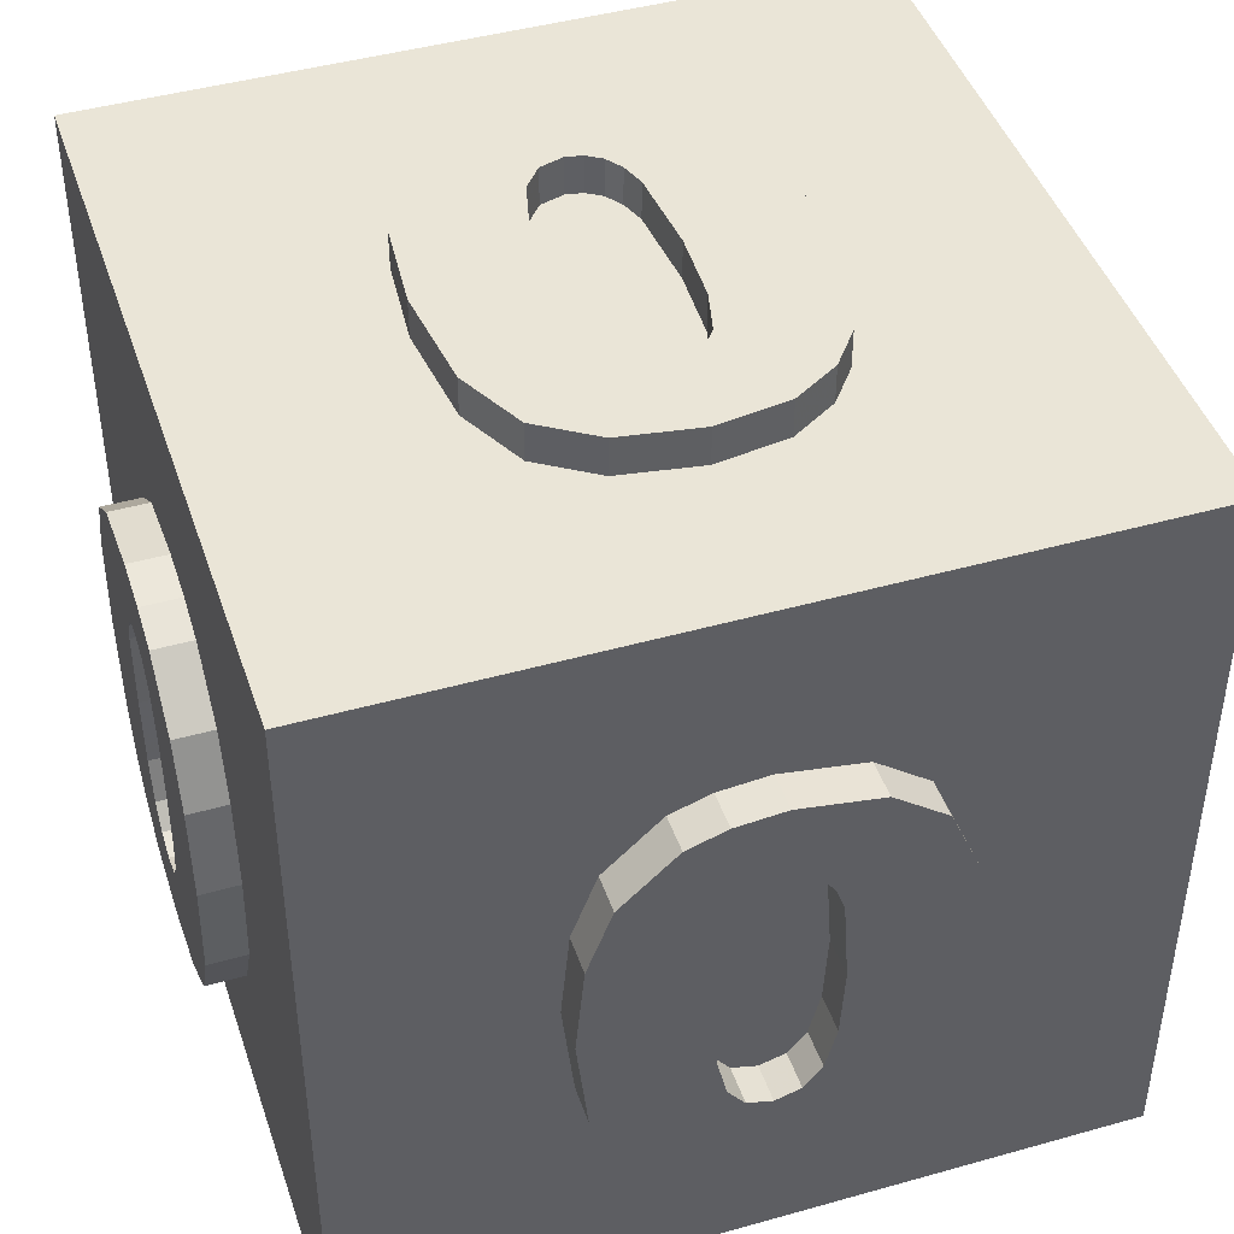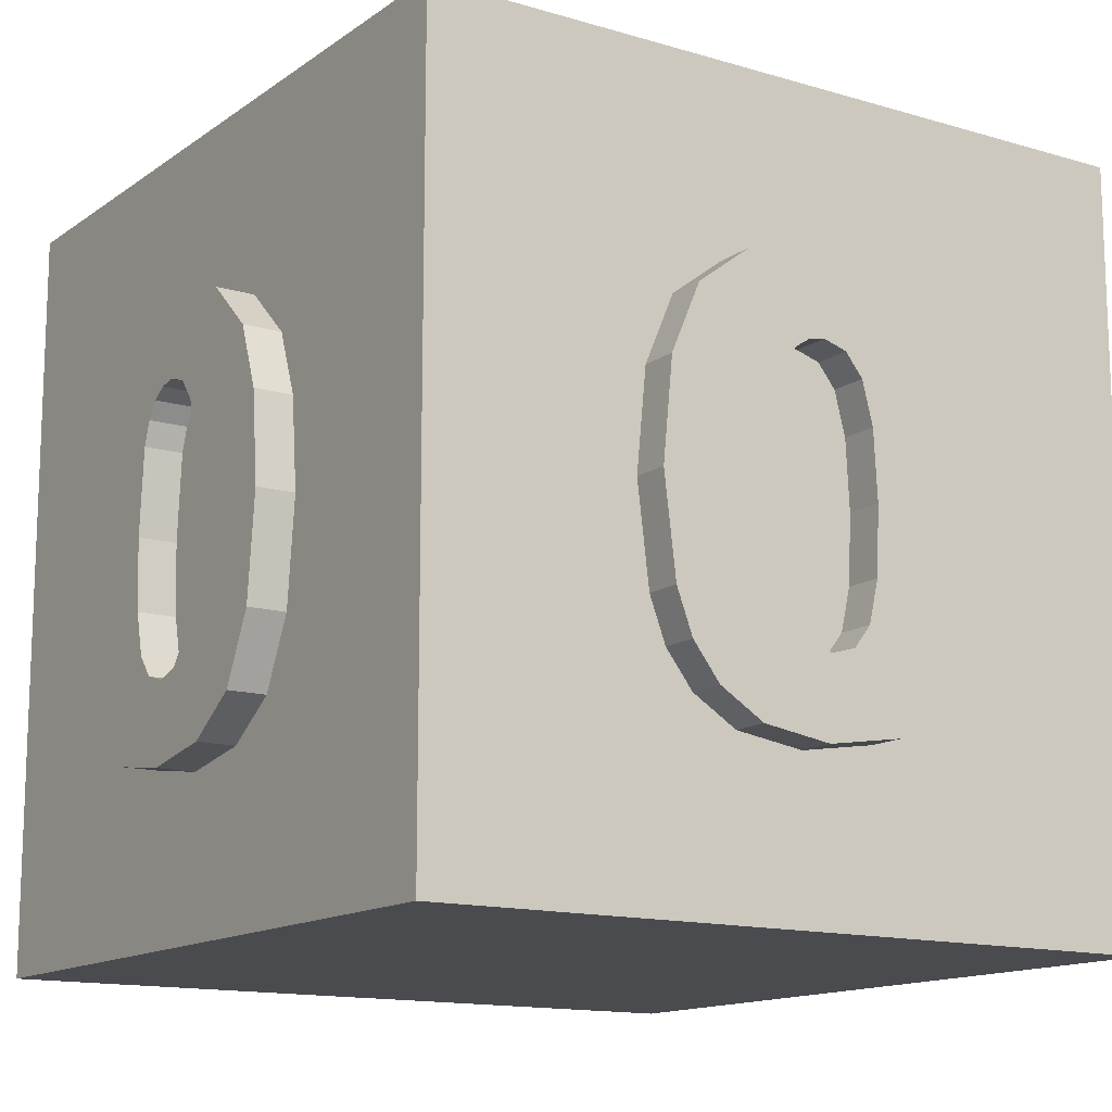
<metadata>
{"format":"obj","ext":"obj","renderer":"f3d","projection":"perspective","resolution":1024,"background":"white","views":[{"elev":44.4,"azim":-108.2,"up":"+Z"},{"elev":-13.8,"azim":146.4,"up":"+Z"}]}
</metadata>
<code>
o obj_0
v -11 		1.471 		9.681
v -11 		1.378 		11.46
v -11 		1.098 		12.57
v -11 		-1.909 		4.275
v -11 		-0.076 		4
v -10 		-0.076 		4
v -10 		-1.909 		4.275
v -1.098 		-11 		12.57
v -10 		0 		4.012
v -0.64 		-11 		13.15
v -11 		0.64 		13.15
v -0.015 		-11 		13.34
v 10 		0 		4.012
v -11 		0.015 		13.34
v -10 		-1.37 		7.922
v -11 		-1.37 		7.922
v -0.007 		-11 		15.44
v -1.269 		-11 		15.33
v -10 		-1.09 		6.803
v 10 		1.951 		4.315
v 5.608 		1.269 		20
v 5.719 		0.007 		20
v -11 		0.007 		15.44
v -11 		1.269 		15.33
v -11 		-1.09 		6.803
v 11 		1.951 		4.315
v 5.718 		0 		20
v -1.471 		-11 		9.681
v -2.263 		-11 		14.99
v -3.674 		-11 		13.69
v -4.297 		-11 		12.02
v 10 		3.384 		5.26
v -10 		-0.624 		6.234
v -4.519 		-11 		9.674
v 11 		3.384 		5.26
v 5.37 		-2.115 		20
v 10 		4.235 		6.993
v 0 		10 		13.34
v -11 		-0.624 		6.234
v 4.519 		-10 		9.636
v -0.015 		10 		13.34
v -0.015 		11 		13.34
v -0.045 		4.519 		20
v 11 		4.235 		6.993
v 1.464 		-10 		9.764
v 1.301 		-10 		11.97
v 1.094 		-10 		12.59
v 0.796 		-10 		13.01
v 1.37 		-11 		7.922
v -11 		2.263 		14.99
v 10 		-10 		20
v 0.422 		-10 		13.26
v -11 		3.674 		13.69
v 0 		-10 		13.34
v 0 		4.515 		20
v -11 		4.297 		12.02
v 2.297 		4.297 		20
v -11 		4.519 		9.674
v -1.471 		11 		9.681
v -10 		-10 		0
v -1.471 		10 		9.681
v -10 		-10 		20
v 10 		10 		20
v 1.09 		-11 		6.803
v -10 		-4.519 		9.636
v 4.519 		10 		9.636
v -11 		-0.422 		13.26
v 0.422 		-11 		13.26
v -10 		10 		0
v 0.623 		-11 		6.234
v 2.299 		4.296 		20
v 3.968 		3.674 		20
v 1.74 		1.378 		21
v -11 		-0.796 		13.01
v 4.21 		10 		7.056
v 4.21 		11 		7.056
v 0.076 		-11 		4
v 1.909 		-11 		4.275
v 3.078 		-11 		4.992
v 3.791 		10 		5.92
v 3.791 		-11 		5.92
v 3.791 		11 		5.92
v -10 		10 		20
v 4.21 		-11 		7.056
v 2.848 		1.098 		21
v 0.796 		-11 		13.01
v -10 		4.519 		9.674
v 3.078 		10 		4.992
v 3.078 		11 		4.992
v 10 		0.03 		6.044
v 11 		0.03 		6.044
v 1.909 		10 		4.275
v 3.428 		0.64 		21
v 1.909 		11 		4.275
v 2.297 		4.297 		21
v 3.618 		0 		20
v 3.621 		0.015 		20
v 1.094 		-11 		12.59
v -10 		0.007 		15.44
v -0.03 		-11 		6.044
v 3.428 		0.64 		20
v 2.848 		1.098 		20
v -11 		-1.094 		12.59
v 1.74 		1.378 		20
v 0.076 		10 		4
v 0 		1.469 		20
v 3.621 		0.015 		21
v 0.076 		11 		4
v 3.968 		3.674 		21
v -10 		4.297 		12.02
v -0.686 		-11 		6.238
v 1.301 		-11 		11.97
v -11 		-1.301 		11.97
v 4.323 		-3.501 		20
v 0 		10 		4.012
v -10 		3.674 		13.69
v -1.132 		-11 		6.818
v -11 		-1.464 		9.764
v 2.524 		-4.265 		20
v 1.464 		-11 		9.764
v -10 		2.263 		14.99
v -1.386 		-11 		7.92
v 1.37 		11 		7.922
v 1.37 		10 		7.922
v 3.539 		-0.422 		21
v -11 		-4.519 		9.636
v -10 		1.736 		15.17
v -11 		-4.265 		12.24
v -11 		-3.501 		14.04
v -10 		1.269 		15.33
v -11 		-2.115 		15.09
v -4.519 		-10 		9.674
v -4.235 		-11 		6.993
v -3.384 		-11 		5.26
v -4.297 		-10 		12.02
v 3.293 		-0.796 		21
v -1.951 		-11 		4.315
v 1.09 		11 		6.803
v 2.87 		-1.094 		20
v 3.293 		-0.796 		20
v 3.539 		-0.422 		20
v -11 		0.03 		6.044
v 0.045 		-1.464 		20
v 2.256 		-1.301 		20
v 1.09 		10 		6.803
v 2.87 		-1.094 		21
v -11 		0.686 		6.238
v 10 		10 		0
v 10 		-0.076 		4
v -11 		1.132 		6.818
v 10 		-10 		0
v 0.623 		11 		6.234
v -4.459 		3.384 		20
v 0.623 		10 		6.234
v -11 		1.386 		7.92
v 2.256 		-1.301 		21
v -10 		0 		15.44
v -2.726 		4.235 		20
v -3.674 		-10 		13.69
v 0 		10 		6.053
v 0.045 		-1.464 		21
v -11 		4.235 		6.993
v 0.076 		-10 		4
v -11 		3.384 		5.26
v -11 		1.951 		4.315
v -2.263 		-10 		14.99
v 2.524 		-4.265 		21
v 4.323 		-3.501 		21
v -2.901 		1.132 		20
v -3.481 		0.686 		20
v -3.674 		0.03 		20
v -3.665 		0 		20
v -10 		0 		13.34
v -10 		0.015 		13.34
v -10 		0.64 		13.15
v -10 		1.098 		12.57
v -0.038 		1.471 		20
v -0.038 		1.471 		21
v 11 		1.378 		11.46
v -10 		1.378 		11.46
v -1.799 		1.386 		20
v 11 		1.471 		9.681
v -1.951 		10 		4.315
v -1.951 		11 		4.315
v -0.083 		-4.519 		20
v -10 		1.471 		9.681
v 11 		1.098 		12.57
v -3.674 		0.03 		21
v -3.384 		10 		5.26
v -3.384 		11 		5.26
v -1.736 		-10 		15.17
v -2.663 		-4.21 		20
v -1.269 		-10 		15.33
v -4.235 		10 		6.993
v -3.481 		0.686 		21
v -4.235 		11 		6.993
v -10 		-0.1418 		15.41
v -3.799 		-3.791 		20
v -11 		-3.078 		4.992
v -11 		-3.791 		5.92
v -10 		-2.115 		15.09
v -11 		-4.21 		7.056
v 11 		0.64 		13.15
v -2.901 		1.132 		21
v -10 		-3.501 		14.04
v 11 		0.015 		13.34
v -10 		-4.265 		12.24
v -0.03 		11 		6.044
v -1.799 		1.386 		21
v -0.03 		10 		6.044
v -0.007 		-10 		15.44
v -3.485 		-0.624 		20
v -2.916 		-1.09 		20
v -1.797 		-1.37 		20
v -0.686 		11 		6.238
v -0.686 		10 		6.238
v 11 		1.269 		15.33
v -0.045 		4.519 		21
v -2.726 		4.235 		21
v -4.459 		3.384 		21
v 11 		0.007 		15.44
v 0 		-10 		15.44
v 0.422 		11 		13.26
v -1.132 		10 		6.818
v 10 		0.686 		6.238
v -1.132 		11 		6.818
v 11 		0.686 		6.238
v 0.796 		11 		13.01
v -1.386 		10 		7.92
v -1.797 		-1.37 		21
v 10 		1.132 		6.818
v -10 		-1.464 		9.764
v -1.386 		11 		7.92
v -10 		-1.301 		11.97
v -10 		-1.094 		12.59
v 11 		4.519 		9.674
v 11 		1.132 		6.818
v 11 		4.297 		12.02
v -10 		-0.796 		13.01
v 11 		3.674 		13.69
v -10 		-0.422 		13.26
v 11 		2.263 		14.99
v -2.916 		-1.09 		21
v 1.094 		11 		12.59
v 10 		1.386 		7.92
v 11 		1.386 		7.92
v -3.485 		-0.624 		21
v -0.083 		-4.519 		21
v 1.301 		11 		11.97
v 11 		-0.422 		13.26
v -0.007 		10 		15.44
v 10 		-4.237 		7.284
v -3.799 		-3.791 		21
v -2.663 		-4.21 		21
v 1.464 		11 		9.764
v 2.115 		10 		15.09
v -0.015 		-10 		13.34
v 11 		-0.796 		13.01
v -0.64 		-10 		13.15
v 0.1418 		10 		15.41
v -1.098 		-10 		12.57
v 0 		10 		15.44
v -1.378 		-10 		11.46
v 10 		-4.21 		7.056
v 11 		-4.21 		7.056
v -1.471 		-10 		9.681
v 4.519 		11 		9.636
v 3.501 		10 		14.04
v 10 		-3.791 		5.92
v 11 		-1.094 		12.59
v -1.378 		-11 		11.46
v 11 		-3.791 		5.92
v 4.265 		10 		12.24
v 11 		-1.301 		11.97
v 2.115 		11 		15.09
v 10 		-3.078 		4.992
v 3.501 		11 		14.04
v 11 		-3.078 		4.992
v 4.265 		11 		12.24
v 11 		-1.464 		9.764
v -1.378 		11 		11.46
v 10 		-1.909 		4.275
v 11 		-1.909 		4.275
v -1.098 		11 		12.57
v 11 		-0.076 		4
v 11 		-2.115 		15.09
v 11 		-3.501 		14.04
v 11 		-4.265 		12.24
v 11 		-4.519 		9.636
v -0.64 		11 		13.15
v 0.422 		10 		13.26
v 0.796 		10 		13.01
v 1.094 		10 		12.59
v 1.301 		10 		11.97
v 1.464 		10 		9.764
v -4.297 		10 		12.02
v -4.519 		10 		9.674
v 11 		-1.37 		7.922
v 10 		-1.37 		7.922
v -3.674 		10 		13.69
v -0.007 		11 		15.44
v 11 		-1.09 		6.803
v -2.263 		10 		14.99
v 4.21 		-10 		7.056
v 10 		-1.09 		6.803
v -1.269 		11 		15.33
v -1.269 		10 		15.33
v -1.736 		10 		15.17
v 11 		-0.624 		6.234
v 10 		-0.624 		6.234
v 3.791 		-10 		5.92
v -4.519 		11 		9.674
v -4.297 		11 		12.02
v -3.674 		11 		13.69
v -2.263 		11 		14.99
v 10 		-4.519 		9.636
v 3.078 		-10 		4.992
v 10 		4.519 		9.674
v 1.909 		-10 		4.275
v -1.378 		10 		11.46
v -1.098 		10 		12.57
v -0.64 		10 		13.15
v 10 		0.007 		15.44
v 10 		4.297 		12.02
v 10 		3.674 		13.69
v 10 		2.263 		14.99
v 0 		-10 		4.012
v 10 		1.269 		15.33
v 10 		1.736 		15.17
v 10 		0 		15.44
v 0 		-10 		6.053
v 0.623 		-10 		6.234
v 1.09 		-10 		6.803
v 1.37 		-10 		7.922
v 10 		1.471 		9.681
v 10 		1.378 		11.46
v 10 		1.098 		12.57
v 10 		0.64 		13.15
v 10 		0.015 		13.34
v 10 		0 		13.34
v 10 		-2.115 		15.09
v 10 		-0.1418 		15.41
v -1.951 		-10 		4.315
v 10 		-3.501 		14.04
v 10 		-4.265 		12.24
v -3.384 		-10 		5.26
v 0.1418 		-10 		15.41
v 2.115 		-10 		15.09
v -4.235 		-10 		6.993
v 10 		-0.422 		13.26
v 10 		-0.796 		13.01
v 10 		-1.094 		12.59
v 10 		-1.301 		11.97
v 10 		-1.464 		9.764
v 2.115 		-11 		15.09
v 3.501 		-10 		14.04
v -1.386 		-10 		7.92
v -1.132 		-10 		6.818
v -0.686 		-10 		6.238
v -0.03 		-10 		6.044
v 3.501 		-11 		14.04
v 4.265 		-10 		12.24
v 4.265 		-11 		12.24
v 4.519 		-11 		9.636
v -10 		1.951 		4.315
v -10 		3.384 		5.26
v -10 		4.235 		6.993
v 5.719 		0.007 		21
v 5.608 		1.269 		21
v 5.274 		2.263 		21
v 5.37 		-2.115 		21
v 5.274 		2.263 		20
v -10 		1.386 		7.92
v -10 		1.132 		6.818
v -10 		0.686 		6.238
v -10 		0.03 		6.044
v -10 		-4.237 		7.284
v -10 		-4.21 		7.056
v -10 		-3.791 		5.92
v -10 		-3.078 		4.992
v -5.404 		1.951 		21
v -5.719 		-0.076 		21
v -5.444 		-1.909 		21
v -4.727 		-3.078 		21
v -5.404 		1.951 		20
v -5.707 		0 		20
v -4.727 		-3.078 		20
v -5.444 		-1.909 		20
v -5.719 		-0.076 		20
g group_0_15277357
f 51 36 114
f 55 63 43
f 54 261 52
f 52 261 48
f 48 261 47
f 46 47 263
f 60 62 65
f 65 377 60
f 63 148 66
f 66 273 63
f 379 380 60
f 69 60 6
f 6 9 69
f 365 366 69
f 367 87 69
f 83 69 87
f 87 110 83
f 62 83 99
f 62 99 157
f 157 197 62
f 101 102 97
f 96 97 102
f 104 139 102
f 106 143 104
f 110 116 83
f 116 121 83
f 130 83 127
f 99 83 130
f 121 127 83
f 96 102 141
f 140 141 102
f 139 140 102
f 144 104 143
f 139 104 144
f 57 63 55
f 159 62 135
f 282 151 149
f 148 149 151
f 151 60 148
f 43 83 158
f 83 153 158
f 163 60 151
f 92 148 105
f 92 88 148
f 148 69 105
f 169 170 171
f 181 169 213
f 171 172 169
f 212 213 169
f 172 212 169
f 180 186 232
f 176 180 232
f 15 232 186
f 19 15 373
f 33 19 374
f 62 197 201
f 62 201 205
f 205 207 62
f 193 211 62
f 65 62 207
f 177 181 214
f 214 143 177
f 106 177 143
f 213 214 181
f 239 173 235
f 234 235 173
f 232 234 173
f 241 173 239
f 173 174 232
f 260 262 63
f 83 251 307
f 303 83 308
f 307 308 83
f 300 83 303
f 296 83 300
f 262 251 63
f 256 260 63
f 259 261 257
f 54 257 261
f 263 47 261
f 266 45 263
f 256 63 268
f 268 63 273
f 75 66 148
f 320 321 293
f 61 320 295
f 295 124 61
f 224 229 145
f 304 311 151
f 317 151 311
f 83 63 251
f 51 151 316
f 316 345 51
f 151 317 319
f 151 319 163
f 325 324 63
f 324 318 63
f 318 37 148
f 148 37 32
f 32 20 148
f 41 38 321
f 322 41 321
f 38 291 321
f 291 292 321
f 292 293 321
f 323 328 63
f 88 80 148
f 148 63 318
f 75 148 80
f 325 63 326
f 163 327 60
f 326 63 329
f 328 329 63
f 63 51 323
f 331 332 333
f 331 333 334
f 45 46 263
f 45 266 334
f 154 224 145
f 160 224 154
f 229 61 124
f 115 69 183
f 189 69 194
f 339 340 337
f 340 350 337
f 338 339 337
f 350 351 337
f 351 352 337
f 342 330 51
f 330 323 51
f 341 342 51
f 60 327 343
f 346 60 343
f 341 51 344
f 216 224 210
f 160 210 224
f 124 145 229
f 293 294 320
f 294 295 320
f 344 51 345
f 119 185 51
f 62 51 185
f 62 159 166
f 62 166 191
f 191 193 62
f 347 51 222
f 222 51 211
f 62 211 51
f 51 347 348
f 336 337 352
f 335 336 354
f 354 299 335
f 245 335 299
f 149 148 13
f 20 13 148
f 51 348 356
f 360 334 359
f 358 359 334
f 357 358 334
f 331 334 360
f 266 357 334
f 51 356 362
f 362 40 51
f 151 51 40
f 353 354 336
f 352 353 336
f 231 245 305
f 192 62 185
f 316 151 252
f 264 252 151
f 40 304 151
f 264 151 269
f 282 276 151
f 269 151 276
f 365 69 9
f 310 90 305
f 90 225 305
f 225 231 305
f 299 305 245
f 69 366 367
f 375 376 374
f 376 33 374
f 186 373 15
f 373 374 19
f 119 51 114
f 378 60 377
f 379 60 378
f 372 63 72
f 21 22 63
f 27 51 22
f 63 22 51
f 27 36 51
f 372 21 63
f 71 72 63
f 83 43 63
f 71 63 57
f 60 380 7
f 60 7 6
f 174 175 232
f 175 176 232
f 389 62 388
f 83 62 389
f 389 386 83
f 386 385 83
f 385 153 83
f 387 62 198
f 388 62 387
f 192 198 62
f 148 60 69
f 349 60 346
f 349 132 60
f 62 60 132
f 132 135 62
f 69 83 297
f 194 69 297
f 189 183 69
f 115 105 69
f 296 297 83
g group_0_16768282
f 53 56 3
f 2 3 56
f 4 5 6
f 4 6 7
f 10 29 8
f 9 6 5
f 11 50 3
f 20 26 13
f 12 18 10
f 17 18 12
f 14 24 11
f 23 24 14
f 16 15 19
f 16 19 25
f 32 35 26
f 32 26 20
f 25 19 33
f 25 33 39
f 30 8 29
f 18 29 10
f 31 34 271
f 28 271 34
f 133 122 34
f 38 41 42
f 53 3 50
f 24 50 11
f 56 58 2
f 1 2 58
f 162 155 58
f 64 84 49
f 70 79 64
f 37 44 35
f 37 35 32
f 68 54 52
f 75 80 82
f 75 82 76
f 85 95 73
f 80 88 89
f 80 89 82
f 86 68 52
f 86 52 48
f 79 70 78
f 81 64 79
f 84 64 81
f 77 78 70
f 74 131 67
f 88 92 94
f 88 94 89
f 93 370 85
f 86 48 47
f 86 47 98
f 103 129 74
f 131 23 67
f 14 67 23
f 92 105 108
f 92 108 94
f 95 85 109
f 111 137 100
f 70 100 77
f 98 47 46
f 98 46 112
f 128 129 113
f 105 115 108
f 126 128 118
f 117 134 111
f 77 100 137
f 112 46 45
f 112 45 120
f 109 85 370
f 107 369 93
f 122 133 117
f 120 45 49
f 131 74 129
f 103 113 129
f 113 118 128
f 16 126 118
f 137 111 134
f 134 117 133
f 28 34 122
f 124 123 138
f 124 138 145
f 147 165 142
f 146 168 136
f 150 164 147
f 31 135 132
f 31 132 34
f 145 138 152
f 145 152 154
f 155 162 150
f 5 142 165
f 154 152 160
f 161 167 156
f 156 168 146
f 165 147 164
f 162 164 150
f 1 58 155
f 30 159 135
f 30 135 31
f 156 167 168
f 183 184 115
f 25 202 16
f 29 166 159
f 29 159 30
f 108 115 184
f 39 199 25
f 126 16 202
f 183 189 190
f 183 190 184
f 189 194 196
f 189 196 190
f 18 193 191
f 199 39 4
f 200 25 199
f 202 25 200
f 5 4 39
f 5 39 142
f 196 194 297
f 204 220 195
f 166 29 191
f 18 191 29
f 187 242 203
f 206 203 217
f 56 110 87
f 56 87 58
f 209 219 204
f 210 160 208
f 152 208 160
f 53 116 110
f 53 110 56
f 210 208 215
f 210 215 216
f 17 211 193
f 17 193 18
f 217 221 206
f 286 250 221
f 224 216 215
f 224 215 226
f 220 204 219
f 218 219 209
f 218 209 178
f 178 73 218
f 218 73 95
f 225 90 91
f 225 91 227
f 222 211 17
f 42 301 223
f 229 224 226
f 229 226 233
f 231 225 227
f 231 227 237
f 243 254 230
f 254 248 230
f 228 223 275
f 233 59 229
f 61 229 59
f 242 187 240
f 238 240 187
f 187 179 238
f 217 203 242
f 236 238 179
f 179 182 236
f 182 246 236
f 245 231 237
f 245 237 246
f 34 132 133
f 247 384 243
f 161 230 248
f 167 161 248
f 245 246 182
f 381 382 188
f 384 253 243
f 254 243 253
f 275 277 228
f 206 221 250
f 244 228 277
f 95 57 55
f 264 265 252
f 95 71 57
f 109 72 71
f 109 71 95
f 271 28 266
f 271 266 263
f 258 250 286
f 286 287 258
f 264 269 272
f 264 272 265
f 267 76 123
f 267 123 255
f 249 279 255
f 244 277 249
f 279 249 277
f 267 255 279
f 8 271 263
f 8 263 261
f 269 276 278
f 269 278 272
f 270 258 287
f 274 270 287
f 370 372 109
f 72 109 372
f 59 233 312
f 276 282 283
f 276 283 278
f 10 8 261
f 10 261 259
f 73 106 104
f 282 149 285
f 282 285 283
f 12 10 259
f 12 259 257
f 287 288 274
f 280 274 288
f 288 289 280
f 85 73 104
f 85 104 102
f 149 13 285
f 26 285 13
f 257 54 12
f 68 12 54
f 93 85 102
f 93 102 101
f 284 315 290
f 299 354 298
f 280 298 354
f 93 101 97
f 93 97 107
f 299 298 302
f 299 302 305
f 227 91 26
f 107 97 96
f 275 223 301
f 315 306 290
f 301 42 306
f 364 84 304
f 237 227 35
f 26 35 227
f 305 302 309
f 305 309 310
f 168 167 119
f 168 119 114
f 309 91 310
f 90 310 91
f 44 236 246
f 246 237 44
f 44 237 35
f 290 306 42
f 281 59 312
f 312 313 281
f 284 281 313
f 313 314 284
f 315 284 314
f 167 185 119
f 84 81 311
f 84 311 304
f 96 141 125
f 96 125 107
f 280 289 298
f 265 298 289
f 81 79 317
f 81 317 311
f 125 141 140
f 125 140 136
f 302 298 265
f 76 138 123
f 79 78 319
f 79 319 317
f 136 140 139
f 136 139 146
f 285 26 91
f 309 302 278
f 265 272 302
f 272 278 302
f 278 283 309
f 283 285 309
f 91 309 285
f 146 139 144
f 146 144 156
f 324 238 236
f 324 236 318
f 78 77 163
f 78 163 319
f 156 144 143
f 156 143 161
f 325 240 238
f 325 238 324
f 76 82 138
f 82 89 138
f 152 138 89
f 152 89 94
f 152 94 108
f 161 143 230
f 325 326 242
f 325 242 240
f 77 327 163
f 208 152 108
f 55 43 218
f 55 218 95
f 217 329 328
f 217 242 329
f 326 329 242
f 108 184 208
f 215 208 184
f 219 158 153
f 219 153 220
f 328 323 221
f 328 221 217
f 184 190 215
f 226 215 190
f 43 158 219
f 43 219 218
f 45 334 49
f 330 342 221
f 323 330 221
f 49 334 333
f 49 333 64
f 177 106 178
f 73 178 106
f 190 196 226
f 233 226 196
f 196 312 233
f 37 318 44
f 236 44 318
f 64 333 332
f 64 332 70
f 256 275 260
f 262 260 301
f 188 172 171
f 336 335 182
f 336 182 179
f 70 332 331
f 301 260 275
f 195 188 171
f 195 171 170
f 337 336 179
f 337 179 187
f 204 195 170
f 204 170 169
f 338 337 187
f 338 187 203
f 137 327 77
f 209 204 169
f 209 169 181
f 256 268 277
f 256 277 275
f 338 203 206
f 338 206 339
f 177 178 209
f 177 209 181
f 268 273 279
f 268 279 277
f 327 137 343
f 248 185 167
f 273 66 267
f 273 267 279
f 339 206 340
f 254 185 248
f 137 134 346
f 137 346 343
f 76 267 75
f 66 75 267
f 245 182 335
f 355 347 17
f 17 347 222
f 42 223 38
f 291 38 223
f 185 254 192
f 133 349 346
f 133 346 134
f 286 221 342
f 254 253 198
f 254 198 192
f 292 291 223
f 292 223 228
f 253 384 198
f 347 355 348
f 132 349 133
f 292 228 244
f 292 244 293
f 286 342 341
f 143 214 230
f 293 244 249
f 293 249 294
f 230 214 213
f 230 213 243
f 341 344 287
f 341 287 286
f 294 249 255
f 294 255 295
f 355 361 356
f 355 356 348
f 243 213 212
f 243 212 247
f 344 345 288
f 344 288 287
f 331 360 100
f 331 100 70
f 123 124 255
f 295 255 124
f 361 363 362
f 361 362 356
f 345 316 289
f 345 289 288
f 212 172 247
f 188 247 172
f 100 360 359
f 100 359 111
f 296 313 312
f 296 312 297
f 265 289 252
f 316 252 289
f 363 364 40
f 363 40 362
f 300 314 313
f 300 313 296
f 117 111 359
f 117 359 358
f 350 340 250
f 206 250 340
f 122 117 358
f 122 358 357
f 303 315 314
f 303 314 300
f 350 250 258
f 350 258 351
f 364 304 40
f 351 258 270
f 351 270 352
f 315 308 306
f 307 306 308
f 28 122 357
f 28 357 266
f 352 270 274
f 352 274 353
f 308 315 303
f 353 274 280
f 353 280 354
f 251 301 306
f 251 306 307
f 301 251 262
f 370 93 369
f 125 368 107
f 297 312 196
f 369 107 368
f 371 368 125
f 125 136 371
f 168 371 136
f 370 369 21
f 370 21 372
f 320 61 59
f 320 59 281
f 369 368 22
f 369 22 21
f 27 22 368
f 321 320 281
f 321 281 284
f 36 27 371
f 368 371 27
f 114 36 168
f 371 168 36
f 322 321 284
f 322 284 290
f 41 322 290
f 41 290 42
f 53 50 121
f 53 121 116
f 127 24 130
f 188 382 247
f 188 195 381
f 220 381 195
f 50 24 127
f 50 127 121
f 382 383 247
f 384 247 383
f 24 23 99
f 24 99 130
f 381 385 386
f 23 157 99
f 385 381 153
f 220 153 381
f 87 162 58
f 198 384 387
f 383 388 387
f 383 387 384
f 2 1 186
f 2 186 180
f 382 389 388
f 382 388 383
f 3 2 180
f 3 180 176
f 386 389 382
f 386 382 381
f 11 3 176
f 11 176 175
f 11 175 174
f 11 174 14
f 14 174 173
f 14 173 67
f 186 1 373
f 157 23 197
f 131 197 23
f 197 131 201
f 131 129 205
f 131 205 201
f 129 128 207
f 129 207 205
f 128 126 65
f 128 65 207
f 173 241 67
f 67 241 239
f 67 239 74
f 74 239 235
f 74 235 103
f 86 355 68
f 103 235 234
f 103 234 113
f 98 361 86
f 355 17 68
f 12 68 17
f 113 234 232
f 113 232 118
f 363 361 112
f 15 16 232
f 118 232 16
f 364 363 120
f 165 9 5
f 355 86 361
f 98 112 361
f 112 120 363
f 84 364 49
f 120 49 364
f 165 365 9
f 164 366 365
f 164 365 165
f 30 31 8
f 271 8 31
f 162 367 366
f 162 366 164
f 87 367 162
f 142 39 33
f 142 33 376
f 147 142 376
f 147 376 375
f 150 147 375
f 150 375 374
f 155 150 374
f 155 374 373
f 1 155 373
f 65 126 377
f 202 377 126
f 377 202 378
f 202 200 379
f 202 379 378
f 200 199 380
f 200 380 379
f 199 4 7
f 199 7 380

</code>
